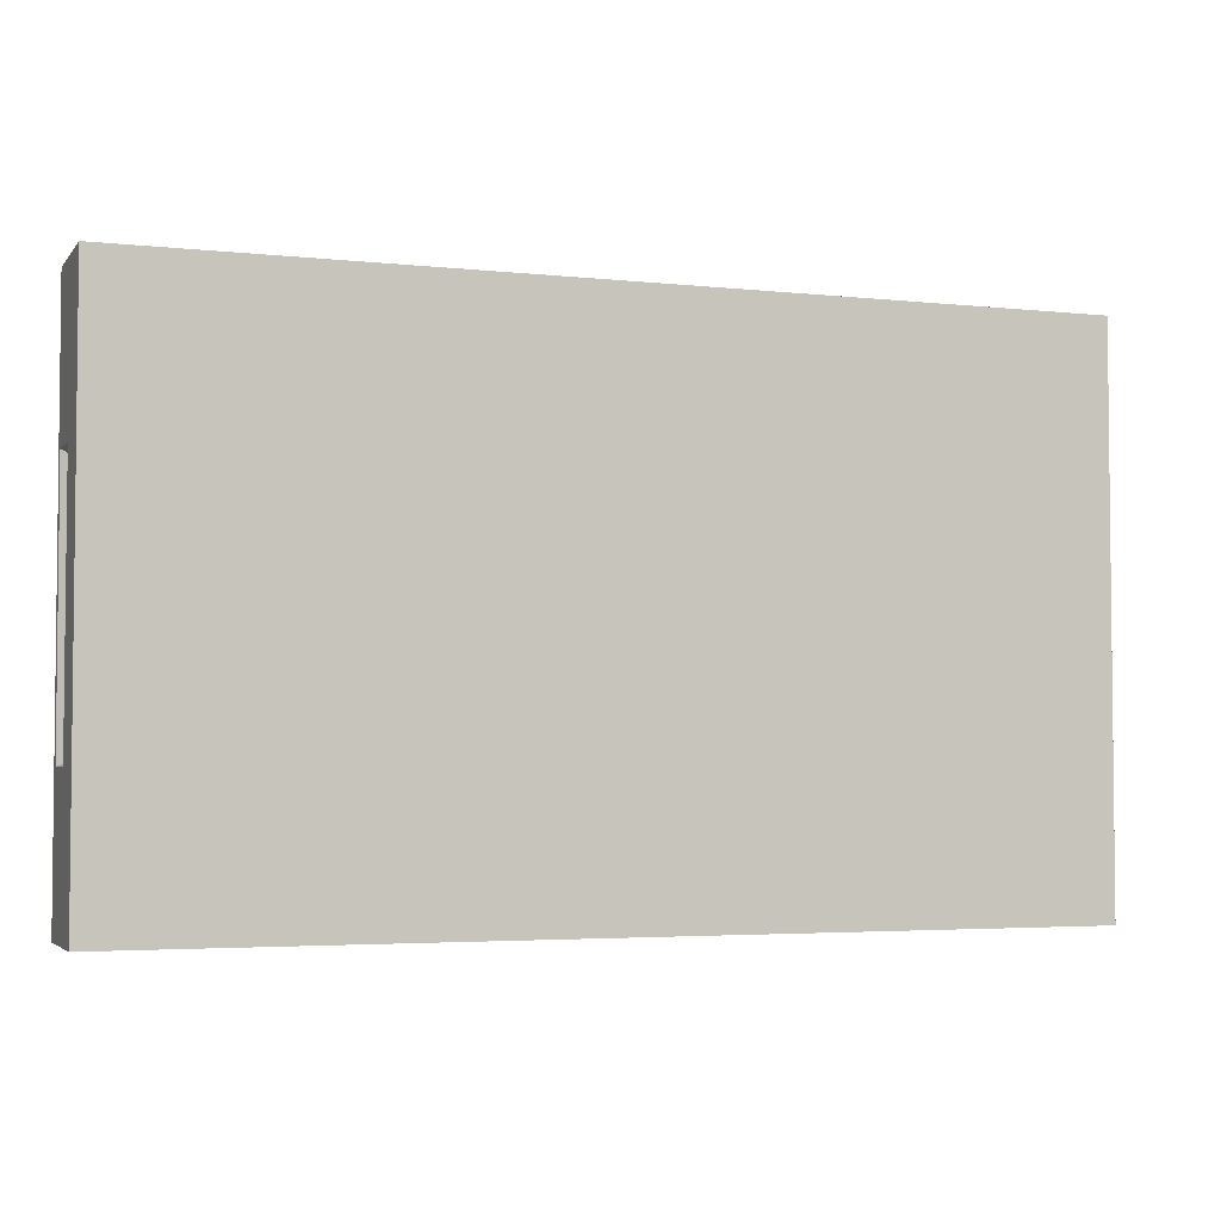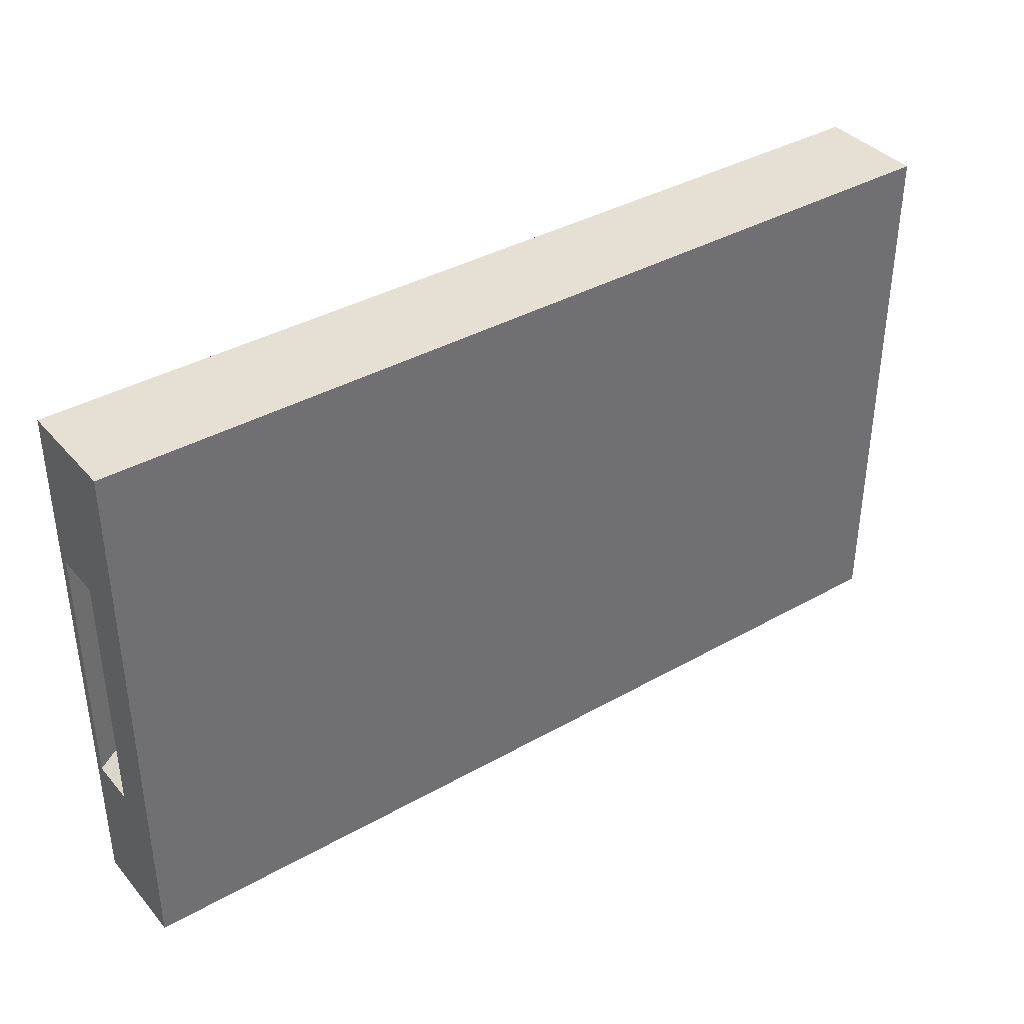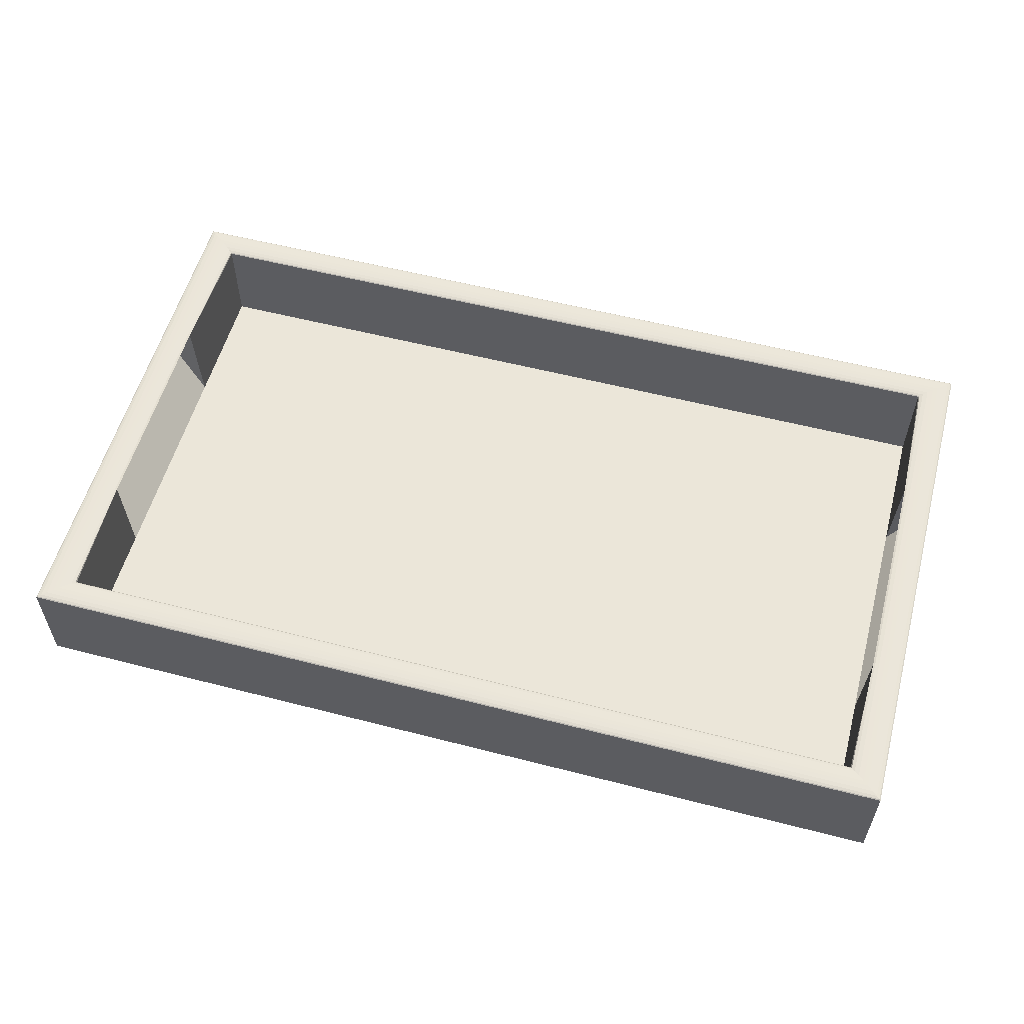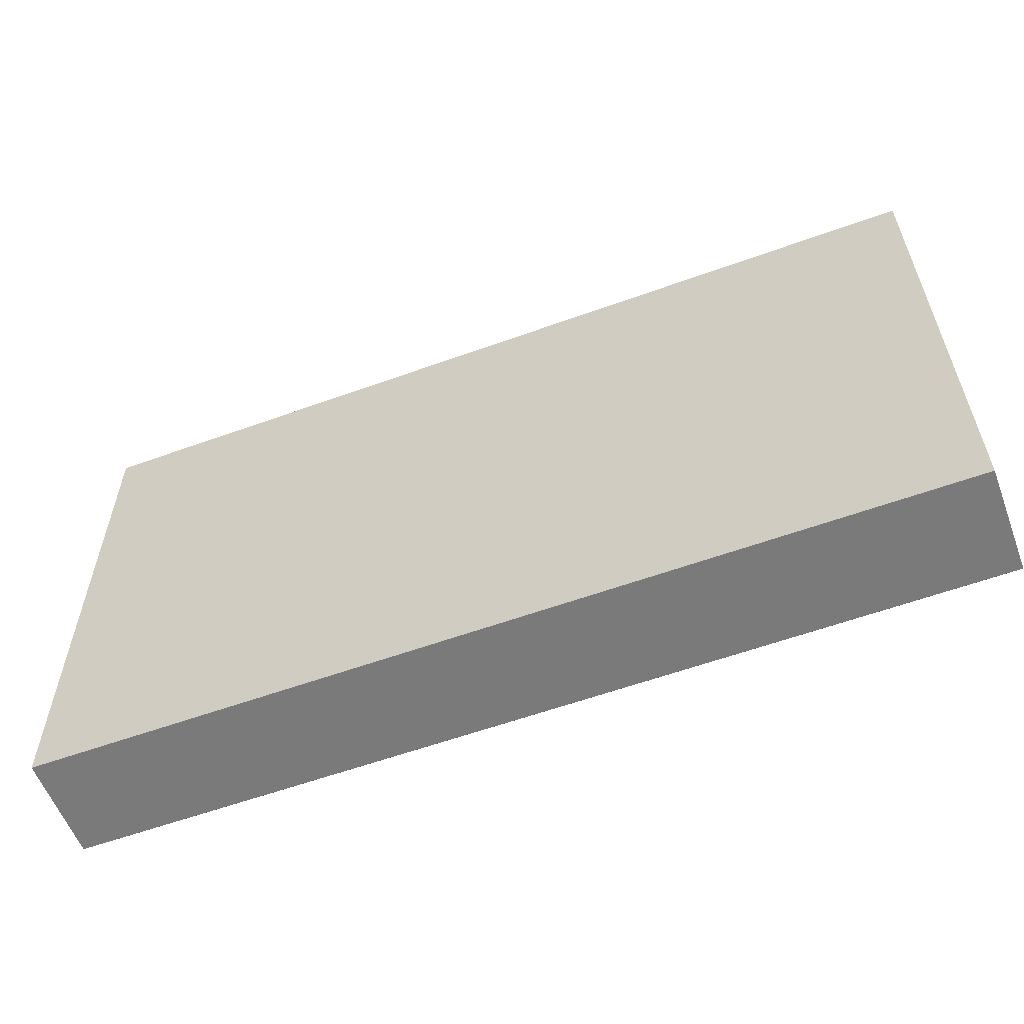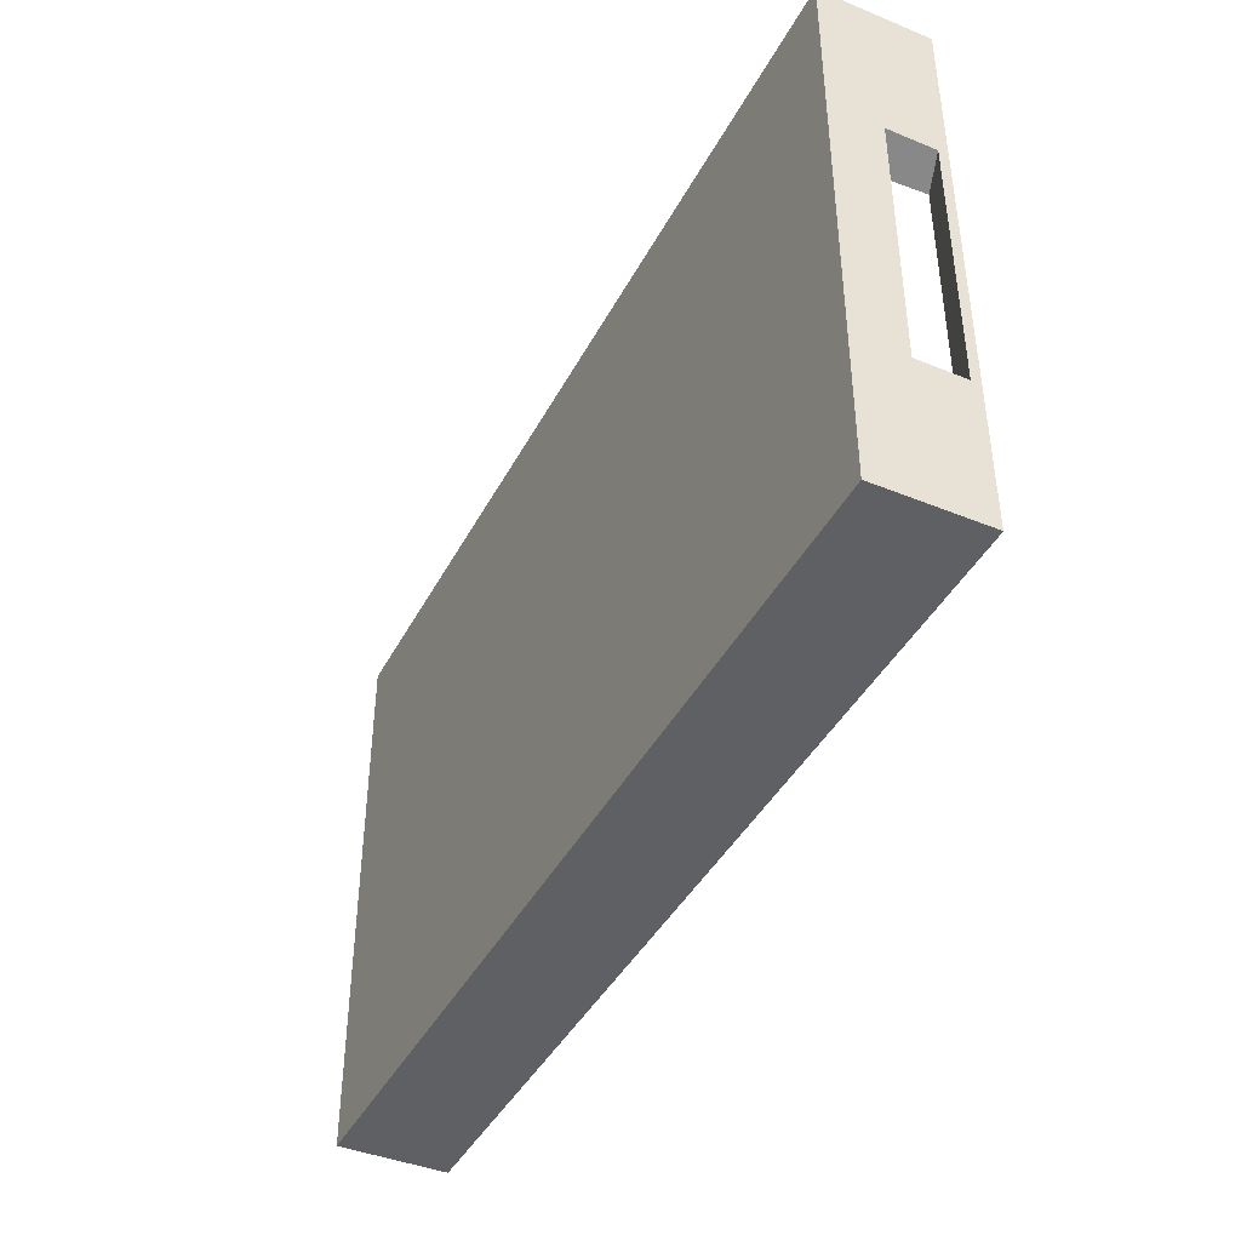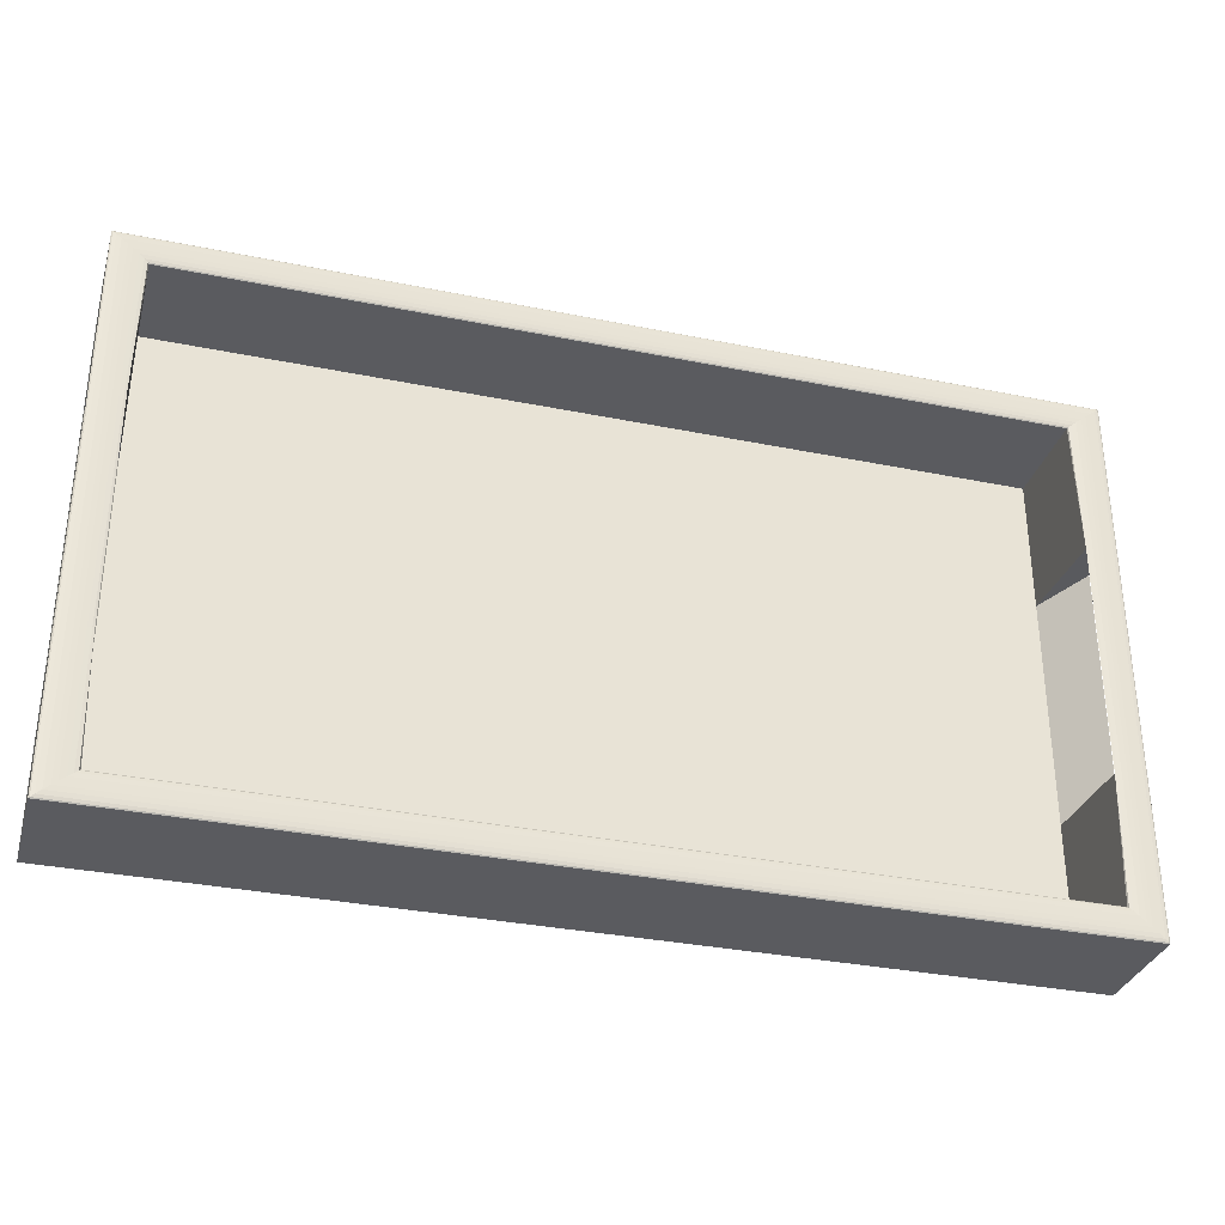
<metadata>
{"format":"obj","ext":"obj","renderer":"f3d","projection":"perspective","resolution":1024,"background":"white","views":[{"elev":-3.7,"azim":-19.9,"up":"+Z"},{"elev":37.9,"azim":-35.7,"up":"+Z"},{"elev":56.4,"azim":-164.9,"up":"+Y"},{"elev":-58.1,"azim":20.6,"up":"+Z"},{"elev":-42.2,"azim":63.9,"up":"+Z"},{"elev":-32.8,"azim":164.2,"up":"+Z"}]}
</metadata>
<code>
o Cube.004
v -1.451 0.1994 0.9795
v -1.451 0.1994 -0.9795
v 1.826 0.1994 0.9795
v 1.826 0.1994 -0.9795
v -1.326 0.2237 0.876
v -1.326 0.2237 -0.876
v 1.701 0.2237 -0.876
v 1.701 0.2237 0.876
v -1.451 0.379 0.9795
v -1.451 0.379 -0.9795
v 1.826 0.379 -0.9795
v 1.826 0.379 0.9795
v -1.451 0.5467 0.9795
v -1.451 0.5467 -0.9795
v 1.826 0.5467 -0.9795
v 1.826 0.5467 0.9795
v -1.451 0.1994 0.4422
v 1.826 0.1994 0.4422
v -1.326 0.2237 0.3955
v 1.701 0.2237 0.3955
v 1.826 0.379 0.4422
v -1.451 0.379 0.4422
v 1.826 0.5467 0.4422
v -1.451 0.5467 0.4422
v 1.826 0.1994 -0.4773
v -1.326 0.2237 -0.4268
v -1.451 0.379 -0.4773
v -1.451 0.5467 -0.4773
v -1.451 0.1994 -0.4773
v 1.701 0.2237 -0.4268
v 1.826 0.379 -0.4773
v 1.826 0.5467 -0.4773
v -1.326 0.5797 0.876
v -1.38 0.5869 0.9208
v -1.33 0.5825 0.8794
v -1.342 0.5848 0.8891
v -1.359 0.5864 0.9036
v -1.326 0.5797 -0.876
v -1.38 0.5869 -0.9208
v -1.33 0.5825 -0.8794
v -1.342 0.5848 -0.8891
v -1.359 0.5864 -0.9036
v 1.701 0.5797 0.876
v 1.755 0.5869 0.9208
v 1.705 0.5825 0.8794
v 1.717 0.5848 0.8891
v 1.735 0.5864 0.9036
v 1.701 0.5797 -0.876
v 1.755 0.5869 -0.9208
v 1.705 0.5825 -0.8794
v 1.717 0.5848 -0.8891
v 1.735 0.5864 -0.9036
v -1.397 0.5869 0.9347
v -1.451 0.5797 0.9795
v -1.417 0.5864 0.9519
v -1.435 0.5848 0.9664
v -1.447 0.5825 0.9761
v -1.397 0.5869 -0.9347
v -1.451 0.5797 -0.9795
v -1.417 0.5864 -0.9519
v -1.435 0.5848 -0.9664
v -1.447 0.5825 -0.9761
v 1.772 0.5869 -0.9347
v 1.826 0.5797 -0.9795
v 1.793 0.5864 -0.9519
v 1.81 0.5848 -0.9664
v 1.822 0.5825 -0.9761
v 1.772 0.5869 0.9347
v 1.826 0.5797 0.9795
v 1.793 0.5864 0.9519
v 1.81 0.5848 0.9664
v 1.822 0.5825 0.9761
v -1.396 0.5869 0.4218
v -1.451 0.5797 0.4422
v -1.417 0.5864 0.4296
v -1.435 0.5848 0.4363
v -1.447 0.5825 0.4407
v 1.826 0.5797 0.4422
v 1.772 0.5869 0.4218
v 1.822 0.5825 0.4407
v 1.81 0.5848 0.4363
v 1.792 0.5864 0.4296
v -1.341 0.5799 0.3955
v -1.38 0.5869 0.4159
v -1.339 0.5826 0.397
v -1.346 0.5849 0.4015
v -1.361 0.5864 0.4081
v 1.756 0.5869 0.4159
v 1.716 0.5799 0.3955
v 1.736 0.5864 0.4081
v 1.721 0.5849 0.4015
v 1.714 0.5826 0.397
v -1.451 0.5797 -0.4773
v -1.396 0.5869 -0.4552
v -1.447 0.5825 -0.4756
v -1.435 0.5848 -0.4708
v -1.417 0.5864 -0.4637
v -1.38 0.5869 -0.4488
v -1.341 0.58 -0.4268
v -1.361 0.5864 -0.4404
v -1.346 0.5849 -0.4333
v -1.339 0.5826 -0.4285
v 1.826 0.5797 -0.4773
v 1.772 0.5869 -0.4552
v 1.822 0.5825 -0.4756
v 1.81 0.5848 -0.4708
v 1.792 0.5864 -0.4637
v 1.756 0.5869 -0.4488
v 1.716 0.58 -0.4268
v 1.736 0.5864 -0.4404
v 1.722 0.5849 -0.4333
v 1.715 0.5826 -0.4285
f 14 59 64 15
f 15 64 103 32
f 84 98 94 73
f 28 93 59 14
f 17 18 3 1
f 38 99 26 6
f 48 38 6 7
f 98 39 58 94
f 49 108 104 63
f 83 33 5 19
f 20 19 5 8
f 43 89 20 8
f 13 54 74 24
f 34 84 73 53
f 3 12 9 1
f 18 21 12 3
f 2 10 11 4
f 29 27 10 2
f 12 16 13 9
f 21 23 16 12
f 10 14 15 11
f 27 28 14 10
f 9 13 24 22
f 1 9 22 17
f 25 31 21 18
f 31 32 109 30
f 88 44 68 79
f 30 26 19 20
f 22 24 83 19
f 33 43 8 5
f 29 25 18 17
f 108 88 79 104
f 16 69 54 13
f 23 78 69 16
f 2 4 25 29
f 109 48 7 30
f 7 6 26 30
f 39 49 63 58
f 4 11 31 25
f 11 15 32 31
f 99 83 24 28
f 17 22 27 29
f 26 99 28 27
f 24 74 93 28
f 32 103 78 23
f 89 109 32 23
f 26 27 22 19
f 20 21 31 30
f 21 20 89 23
f 94 58 60 97
f 97 60 61 96
f 96 61 62 95
f 95 62 59 93
f 58 63 65 60
f 60 65 66 61
f 61 66 67 62
f 62 67 64 59
f 79 68 70 82
f 82 70 71 81
f 81 71 72 80
f 80 72 69 78
f 68 53 55 70
f 70 55 56 71
f 71 56 57 72
f 72 57 54 69
f 99 38 40 102
f 102 40 41 101
f 101 41 42 100
f 100 42 39 98
f 38 48 50 40
f 40 50 51 41
f 41 51 52 42
f 42 52 49 39
f 89 43 45 92
f 92 45 46 91
f 91 46 47 90
f 90 47 44 88
f 43 33 35 45
f 45 35 36 46
f 46 36 37 47
f 47 37 34 44
f 53 73 75 55
f 55 75 76 56
f 56 76 77 57
f 57 77 74 54
f 104 79 82 107
f 107 82 81 106
f 106 81 80 105
f 105 80 78 103
f 33 83 85 35
f 35 85 86 36
f 36 86 87 37
f 37 87 84 34
f 109 89 92 112
f 112 92 91 111
f 111 91 90 110
f 110 90 88 108
f 73 94 97 75
f 75 97 96 76
f 76 96 95 77
f 77 95 93 74
f 83 99 102 85
f 85 102 101 86
f 86 101 100 87
f 87 100 98 84
f 63 104 107 65
f 65 107 106 66
f 66 106 105 67
f 67 105 103 64
f 48 109 112 50
f 50 112 111 51
f 51 111 110 52
f 52 110 108 49
f 44 34 53 68
l 89 21
l 109 31

</code>
